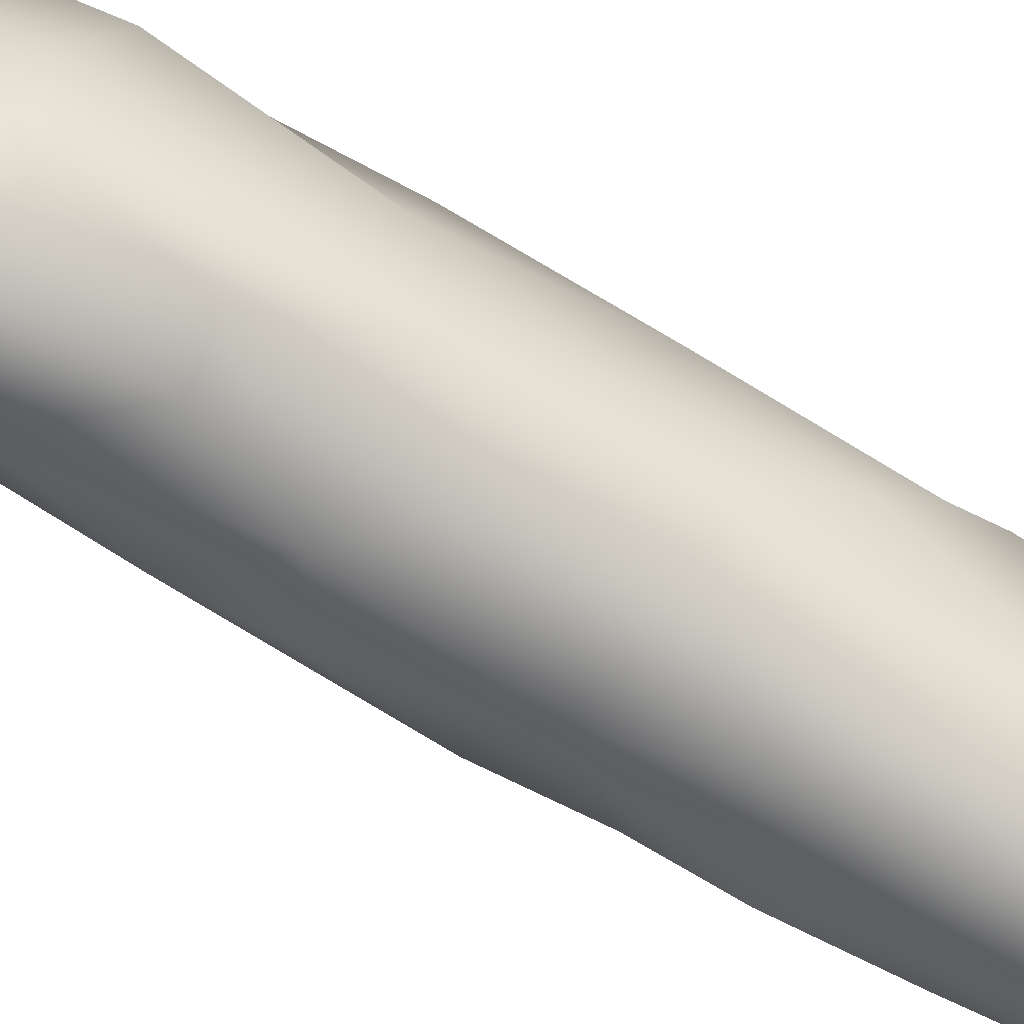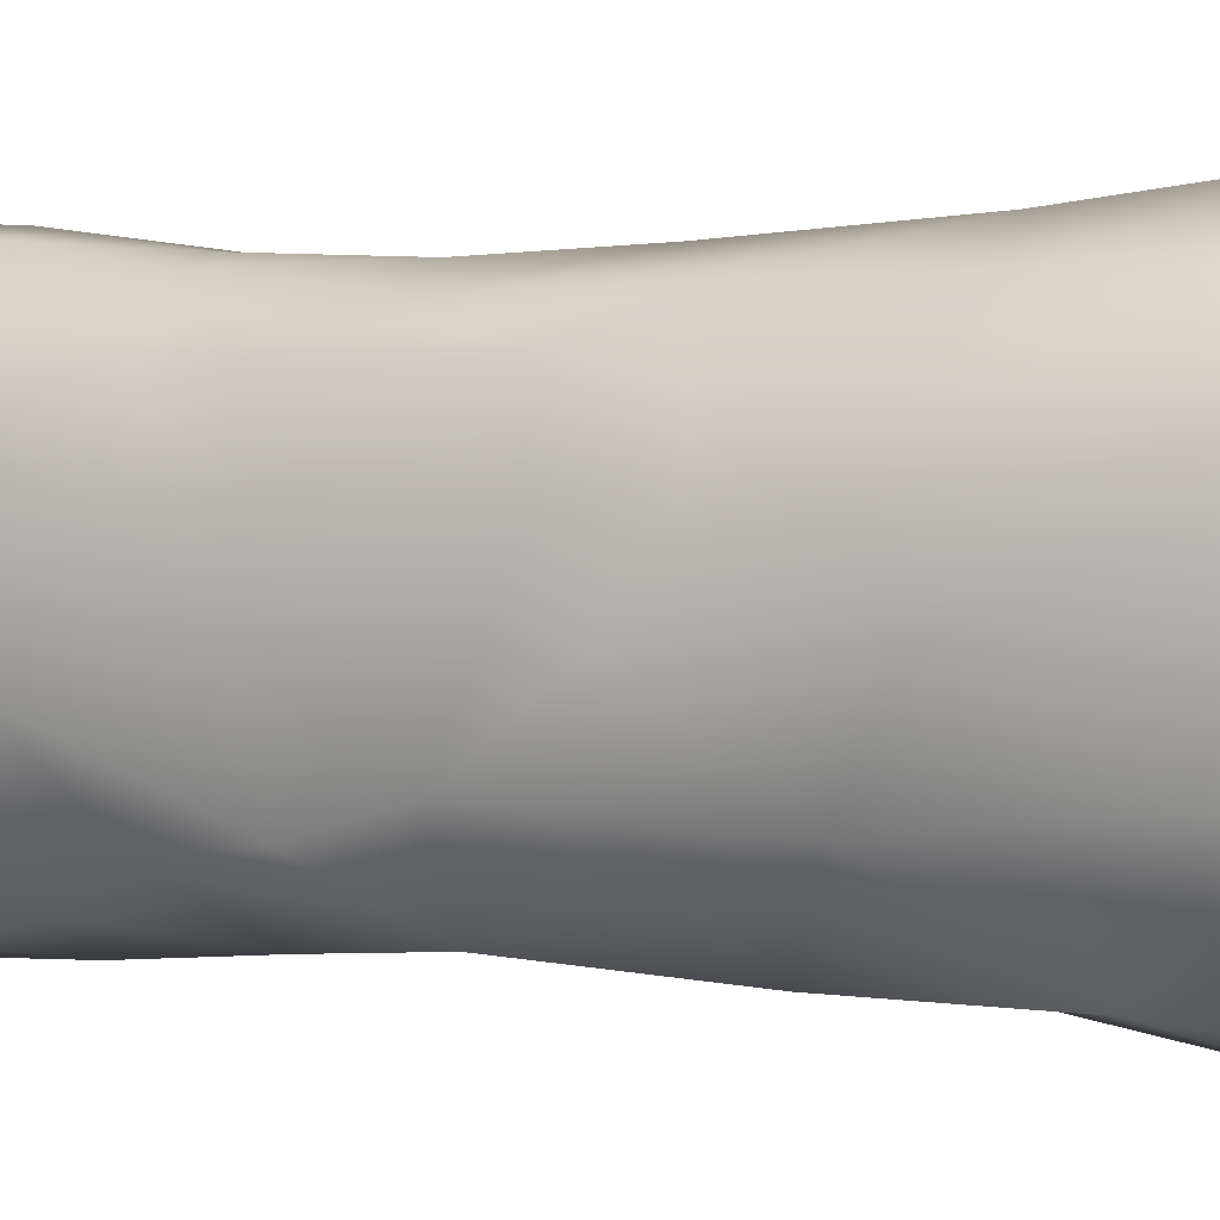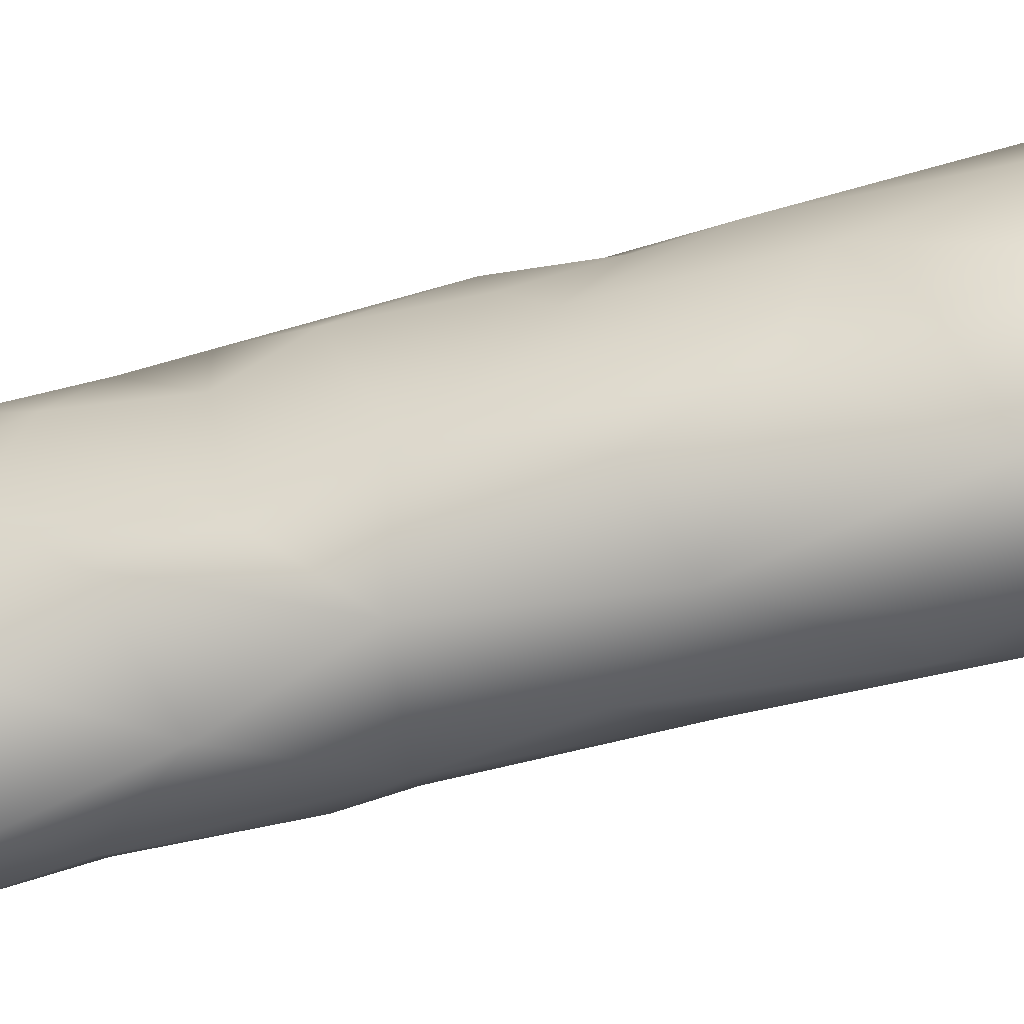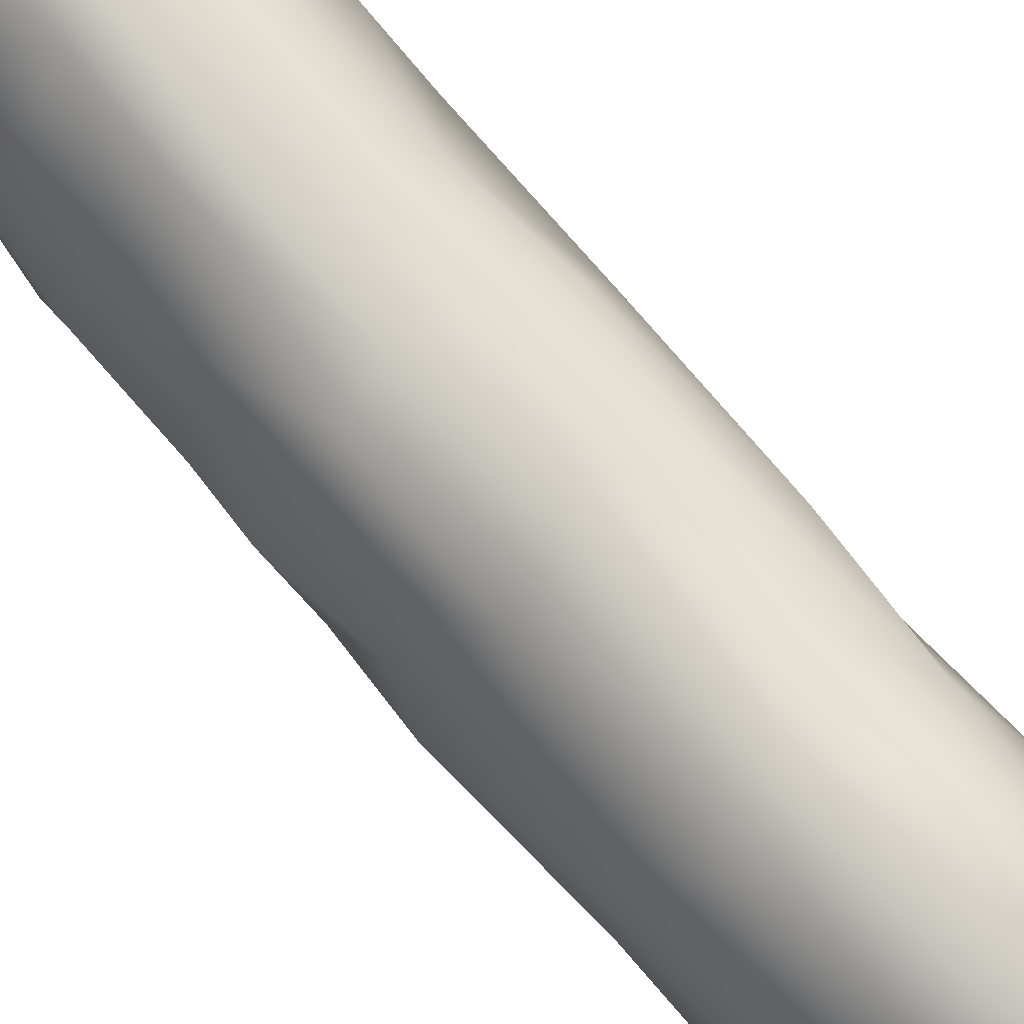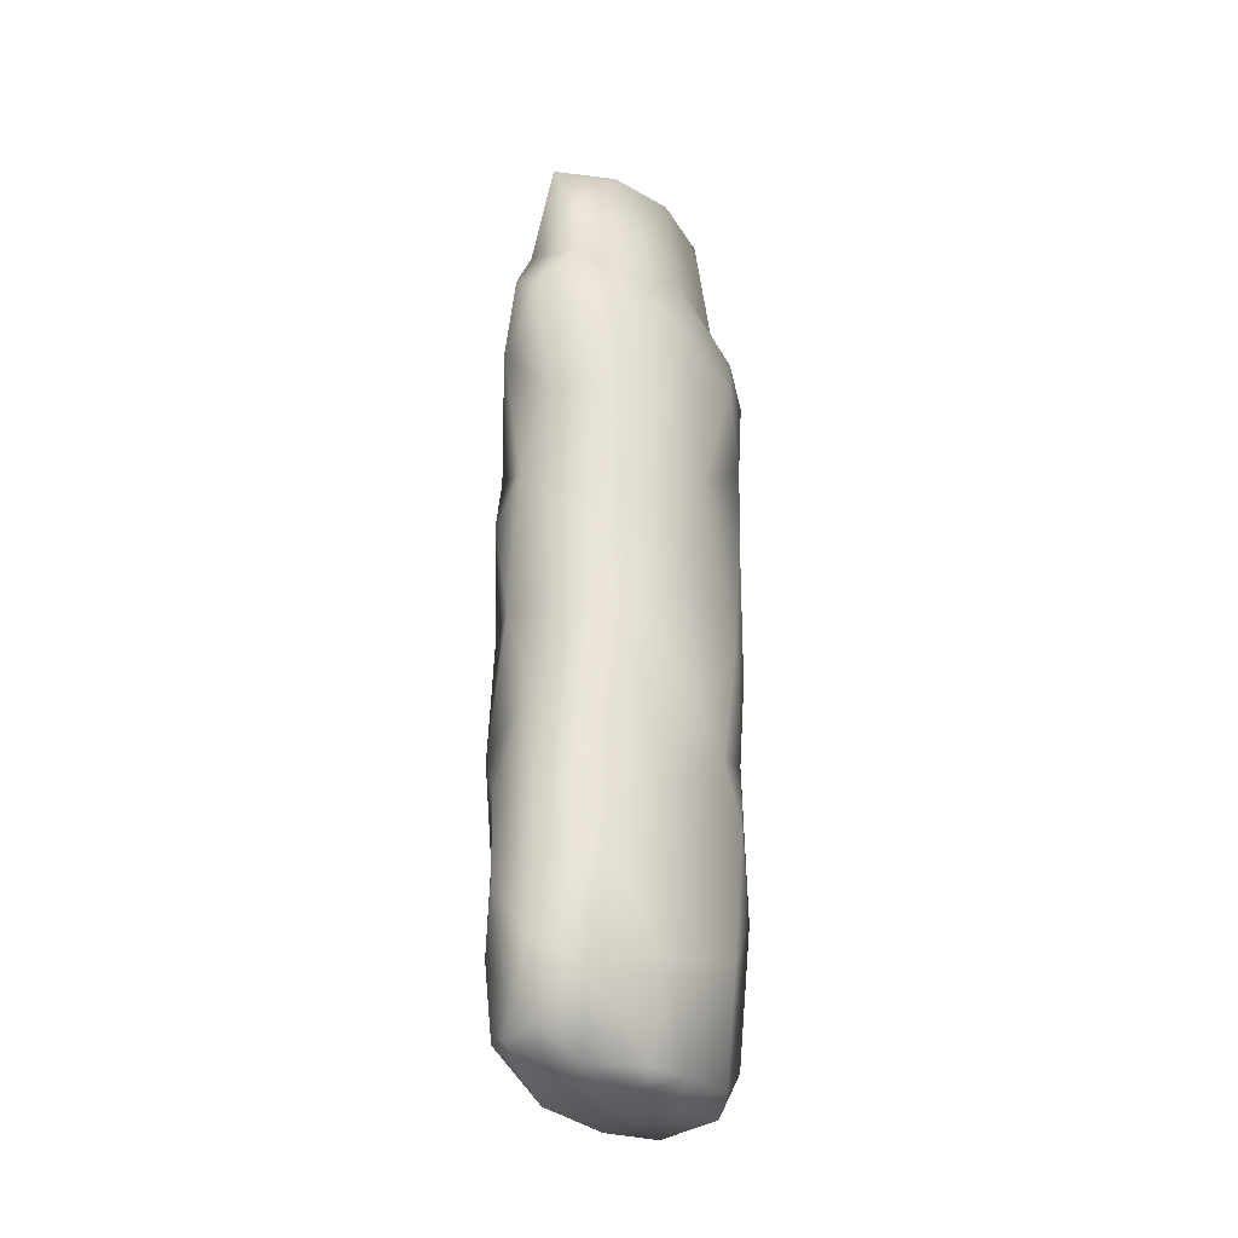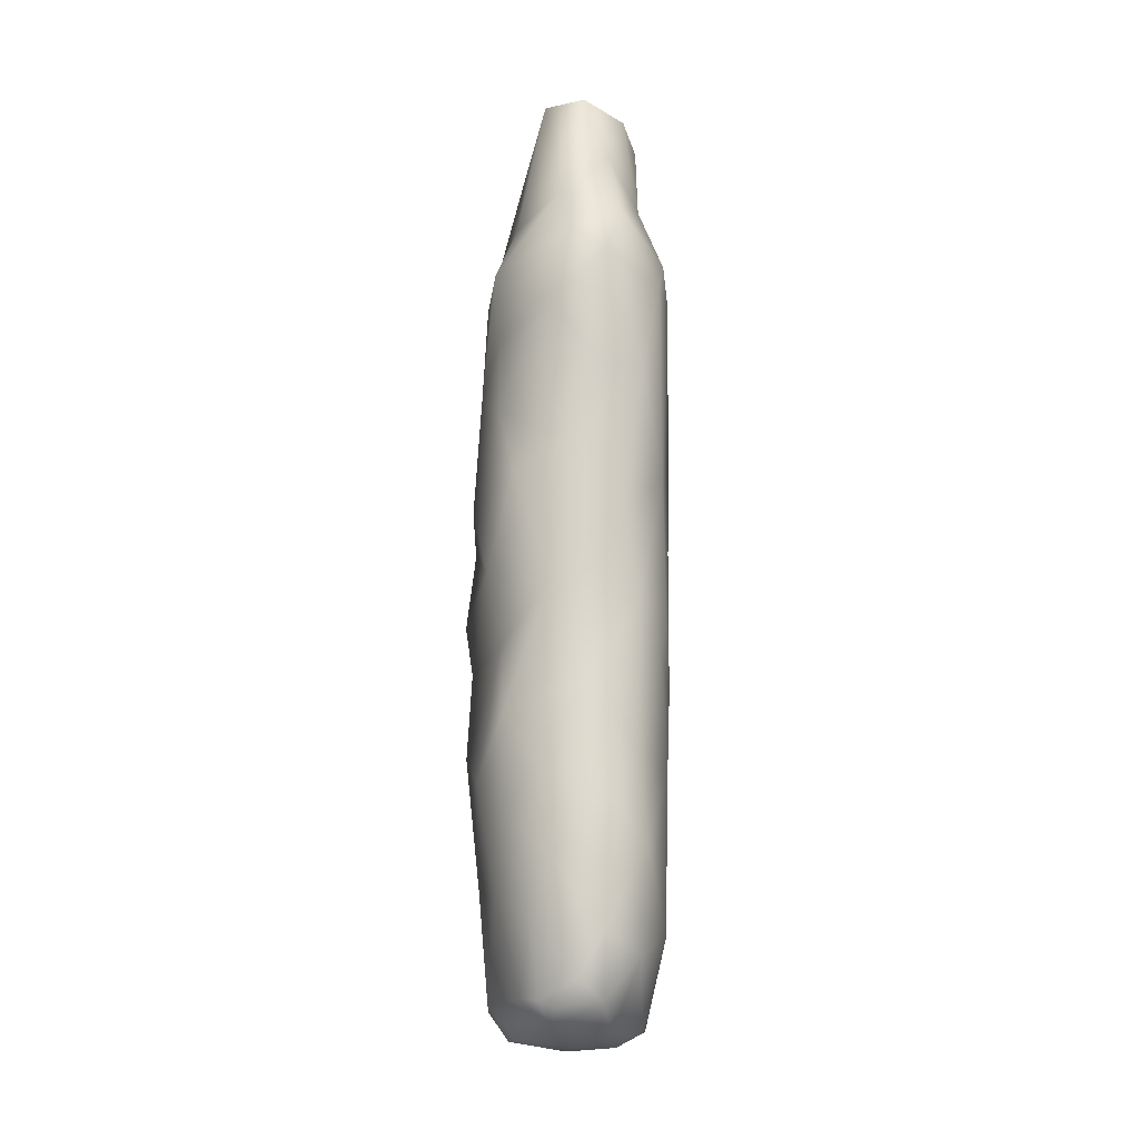
<metadata>
{"format":"obj","ext":"obj","renderer":"f3d","projection":"perspective","resolution":1024,"background":"white","views":[{"elev":-71.6,"azim":59.6,"up":"+Y"},{"elev":1.5,"azim":-59.6,"up":"+Y"},{"elev":-60.3,"azim":-73.2,"up":"+Y"},{"elev":78.2,"azim":-40.7,"up":"+Y"},{"elev":-30.8,"azim":31.9,"up":"+Z"},{"elev":-15.4,"azim":-8.6,"up":"+Z"}]}
</metadata>
<code>
v 0.01312 -0.02928 0.008302
v -0.01156 -0.0133 0.01442
v 0.007168 -0.00345 0.005132
v 0.000857 0.01786 0.008281
v 0.007476 0.02874 0.02869
v 0.00286 -0.04002 0.1352
v 0.0107 -0.04071 0.153
v -0.002967 -0.000458 0.2177
v 0.006517 -0.03536 0.2218
v 0.008655 0.02134 0.201
v -0.000313 -0.03578 0.01302
v 3.4e-05 -0.03055 0.009115
v -0.005486 -0.01519 0.00722
v -0.003544 -0.03436 0.01458
v 0.004004 -0.04007 0.01899
v -0.005197 -0.03555 0.02993
v -0.006755 -0.03051 0.01501
v -0.001642 -0.0395 0.04335
v -0.01127 -0.02174 0.03705
v -0.01062 -0.02705 0.05392
v -0.004132 -0.03642 0.06415
v -0.01092 -0.02966 0.07544
v -0.01492 -0.01611 0.06248
v -0.01586 -0.00248 0.06989
v -0.001055 -0.03772 0.1044
v -0.01105 -0.02839 0.0913
v -0.009081 -0.03179 0.1306
v -0.01389 -0.02353 0.1085
v -0.01392 0.000645 0.1191
v -0.01177 -0.0261 0.1464
v -0.01581 -0.01026 0.1265
v -0.01393 -0.008885 0.1552
v -0.0025 -0.0399 0.1688
v -0.01172 -0.0237 0.1635
v 0.002096 -0.04263 0.1857
v 0.000994 -0.03548 0.198
v -0.01259 -0.0224 0.1813
v -0.01164 0.00154 0.1822
v -0.006818 -0.01616 0.1961
v -0.001302 -0.0254 0.2242
v -0.004689 0.005416 0.007431
v -0.01296 -0.005857 0.03974
v -0.008592 0.01182 0.01418
v 0.000858 0.02447 0.01494
v -0.000981 0.0261 0.02627
v -0.009156 0.01498 0.04075
v -0.000533 0.02571 0.05573
v -0.01201 0.01055 0.05627
v -0.000935 0.02297 0.07269
v -0.009296 0.01474 0.07448
v 0.003807 0.02444 0.07471
v -0.009416 0.01461 0.08584
v -0.01519 -0.007139 0.08862
v -0.01624 -0.001131 0.101
v 0.003795 0.0234 0.09946
v 0.0122 0.02358 0.08156
v -0.004067 0.01997 0.1019
v -0.009683 0.0143 0.116
v 0.009752 0.02458 0.1208
v -0.004927 0.02049 0.1285
v -0.01334 0.003436 0.1464
v -0.01252 0.003924 0.1336
v 0.006331 0.02633 0.155
v -0.004792 0.02077 0.1598
v -0.005639 0.0194 0.184
v 0.001057 0.01285 0.2121
v 0.002307 0.001915 0.2217
v 0.008027 0.01853 0.2213
v 0.007773 -0.01946 0.005495
v 0.02127 -0.01915 0.008965
v 0.01639 -0.01476 0.005678
v 0.009473 -0.0423 0.02862
v 0.009715 -0.03751 0.01405
v 0.01799 -0.03696 0.0237
v 0.02654 -0.02066 0.02889
v 0.01993 -0.03555 0.04691
v 0.009496 -0.04154 0.05806
v 0.02693 -0.02268 0.06435
v 0.01784 -0.03653 0.06684
v 0.03065 -0.0053 0.07562
v 0.02943 -0.0136 0.08447
v 0.02454 -0.02898 0.08975
v 0.005937 -0.03956 0.08173
v 0.01837 -0.03595 0.1007
v 0.02681 -0.02432 0.09881
v 0.01438 -0.03875 0.122
v 0.02894 -0.01663 0.1169
v 0.01958 -0.03754 0.1546
v 0.02566 -0.02775 0.1309
v 0.01025 -0.04521 0.1799
v 0.02403 -0.03451 0.1753
v 0.02945 -0.01751 0.1787
v 0.03048 -0.01119 0.1399
v 0.02616 -0.02919 0.1831
v 0.0303 0.003057 0.1731
v 0.01439 -0.03875 0.1927
v 0.02152 -0.0229 0.1996
v 0.0241 -0.009774 0.199
v 0.01256 -0.0345 0.2075
v 0.01756 -0.02591 0.2215
v 0.02353 -0.01071 0.009187
v 0.01546 -8.1e-05 0.006035
v 0.01517 0.01659 0.009702
v 0.009536 0.02449 0.01322
v 0.02082 0.01015 0.01244
v 0.01555 0.0252 0.02153
v 0.0288 0.0005 0.03412
v 0.02897 0.004688 0.06491
v 0.02132 0.02057 0.05081
v 0.008953 0.02759 0.05069
v 0.02261 0.01651 0.08538
v 0.02922 0.003556 0.1055
v 0.0161 0.02314 0.1033
v 0.02499 0.01488 0.1044
v 0.02188 0.01906 0.1267
v 0.02816 0.00933 0.1364
v 0.01521 0.02412 0.1419
v 0.01749 0.02472 0.1654
v 0.02605 0.01419 0.1599
v 0.02684 0.01006 0.1867
v 0.0237 0.02053 0.1818
v 0.009485 0.02967 0.1819
v 0.02299 -0.01217 0.2207
v 0.01603 0.01927 0.1982
v 0.02145 0.01073 0.1987
v 0.01433 0.01782 0.2223
v 0.02042 0.005808 0.2222
f 12 1 73
f 73 11 12
f 14 17 12
f 12 11 14
f 13 12 17
f 1 12 69
f 17 2 13
f 69 12 13
f 41 13 2
f 13 3 69
f 18 15 72
f 17 14 16
f 15 14 11
f 15 11 73
f 15 16 14
f 16 15 18
f 2 17 19
f 42 2 19
f 19 17 16
f 16 20 19
f 19 20 23
f 23 42 19
f 18 72 77
f 20 16 18
f 20 18 21
f 21 18 77
f 23 20 22
f 23 24 42
f 22 20 21
f 77 83 21
f 83 22 21
f 23 22 26
f 24 23 26
f 22 83 25
f 26 22 25
f 26 53 24
f 26 28 53
f 28 54 53
f 25 28 26
f 27 28 25
f 29 54 28
f 28 27 30
f 6 25 86
f 27 25 6
f 31 29 28
f 30 31 28
f 6 30 27
f 33 6 7
f 32 31 30
f 31 61 62
f 61 31 32
f 33 7 90
f 90 35 33
f 33 30 6
f 34 30 33
f 34 32 30
f 37 34 33
f 35 37 33
f 35 36 37
f 32 34 37
f 38 32 37
f 36 39 37
f 39 38 37
f 40 39 36
f 9 40 36
f 39 40 8
f 9 100 40
f 2 43 41
f 3 13 41
f 4 41 43
f 4 3 41
f 44 4 43
f 4 44 104
f 43 2 42
f 43 42 46
f 44 43 45
f 44 5 104
f 43 46 45
f 5 44 45
f 48 46 42
f 46 47 45
f 5 45 47
f 47 110 5
f 48 42 24
f 48 47 46
f 50 47 48
f 49 47 50
f 51 47 49
f 110 47 51
f 24 50 48
f 24 53 50
f 56 110 51
f 49 50 52
f 51 49 55
f 53 52 50
f 53 54 52
f 52 54 58
f 49 52 57
f 55 56 51
f 55 49 57
f 54 29 58
f 57 52 58
f 60 57 58
f 59 55 57
f 29 31 62
f 62 58 29
f 59 57 60
f 60 58 62
f 60 62 61
f 59 60 63
f 117 59 63
f 64 60 61
f 63 60 64
f 61 32 38
f 61 65 64
f 61 38 65
f 122 63 64
f 122 64 65
f 65 38 66
f 66 38 8
f 65 10 122
f 10 65 66
f 8 38 39
f 8 67 66
f 67 68 66
f 66 68 10
f 67 8 40
f 67 126 68
f 70 74 1
f 71 1 69
f 1 71 70
f 3 102 71
f 71 69 3
f 70 71 101
f 101 71 102
f 73 72 15
f 74 72 73
f 74 73 1
f 75 74 70
f 70 101 75
f 76 72 74
f 74 75 76
f 72 76 77
f 76 75 78
f 78 75 107
f 79 77 76
f 79 76 78
f 78 107 108
f 77 79 83
f 79 78 82
f 78 108 80
f 82 78 81
f 81 78 80
f 82 84 79
f 83 79 84
f 25 83 84
f 84 82 85
f 85 82 81
f 85 81 87
f 25 84 86
f 84 85 89
f 89 86 84
f 87 89 85
f 87 81 112
f 87 112 93
f 93 89 87
f 6 86 88
f 88 7 6
f 86 89 88
f 92 89 93
f 88 90 7
f 91 88 89
f 91 89 92
f 92 93 95
f 90 88 91
f 96 90 91
f 96 91 94
f 94 91 92
f 95 98 92
f 120 98 95
f 96 35 90
f 97 96 94
f 96 36 35
f 97 99 96
f 92 98 94
f 97 94 98
f 99 36 96
f 9 36 99
f 99 100 9
f 99 97 100
f 100 97 123
f 98 123 97
f 40 100 123
f 67 40 123
f 105 101 102
f 4 103 102
f 102 3 4
f 102 103 105
f 4 104 103
f 105 107 101
f 75 101 107
f 106 105 103
f 103 104 106
f 104 5 106
f 109 105 106
f 107 105 109
f 107 109 108
f 110 106 5
f 109 106 110
f 109 110 56
f 80 108 111
f 111 108 109
f 56 111 109
f 81 80 112
f 111 112 80
f 114 112 111
f 111 56 113
f 111 113 114
f 56 55 113
f 114 113 115
f 115 113 59
f 59 113 55
f 112 114 116
f 93 112 116
f 115 59 117
f 115 116 114
f 119 93 116
f 119 116 115
f 119 115 117
f 119 95 93
f 117 118 119
f 63 118 117
f 119 118 121
f 122 118 63
f 122 121 118
f 121 122 124
f 95 119 121
f 121 120 95
f 98 120 125
f 120 121 124
f 120 124 125
f 122 10 124
f 123 98 125
f 123 125 127
f 125 124 126
f 68 126 10
f 126 124 10
f 126 127 125
f 67 123 127
f 126 67 127

</code>
